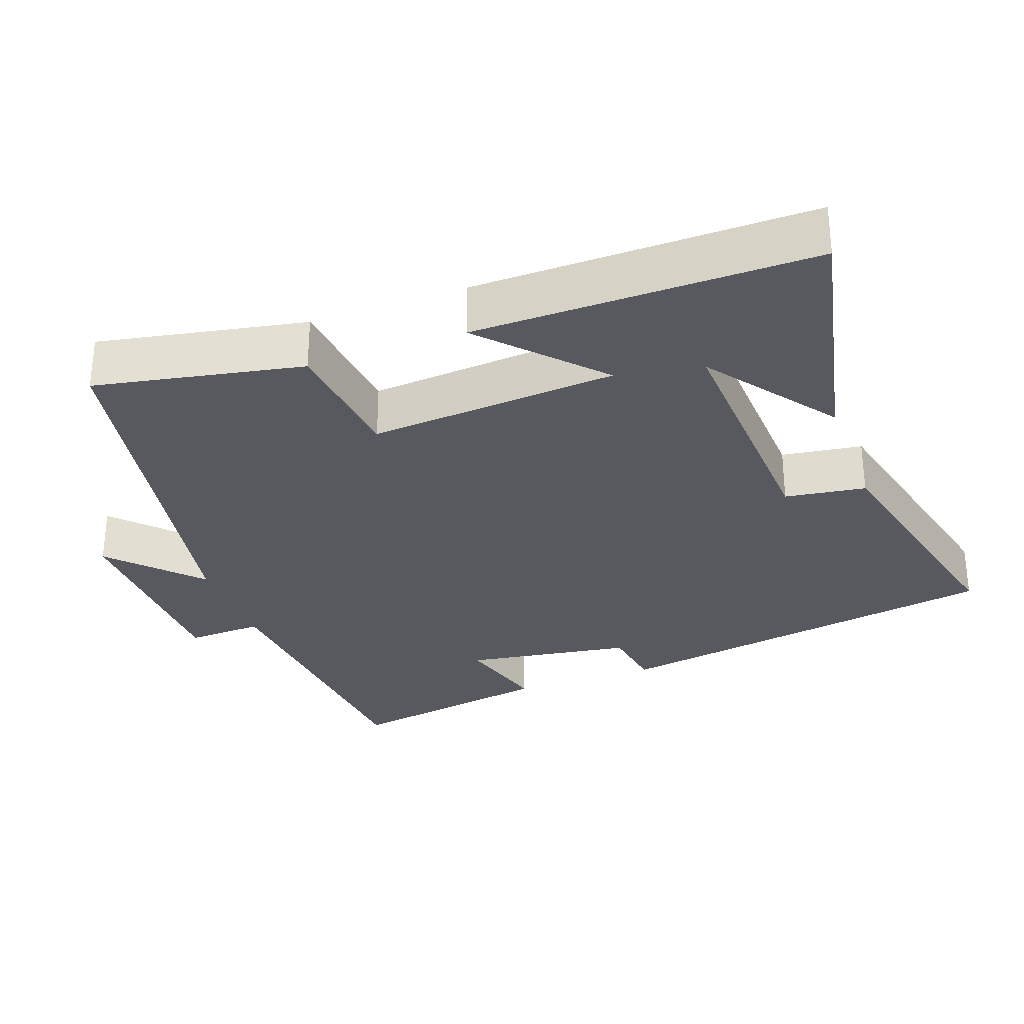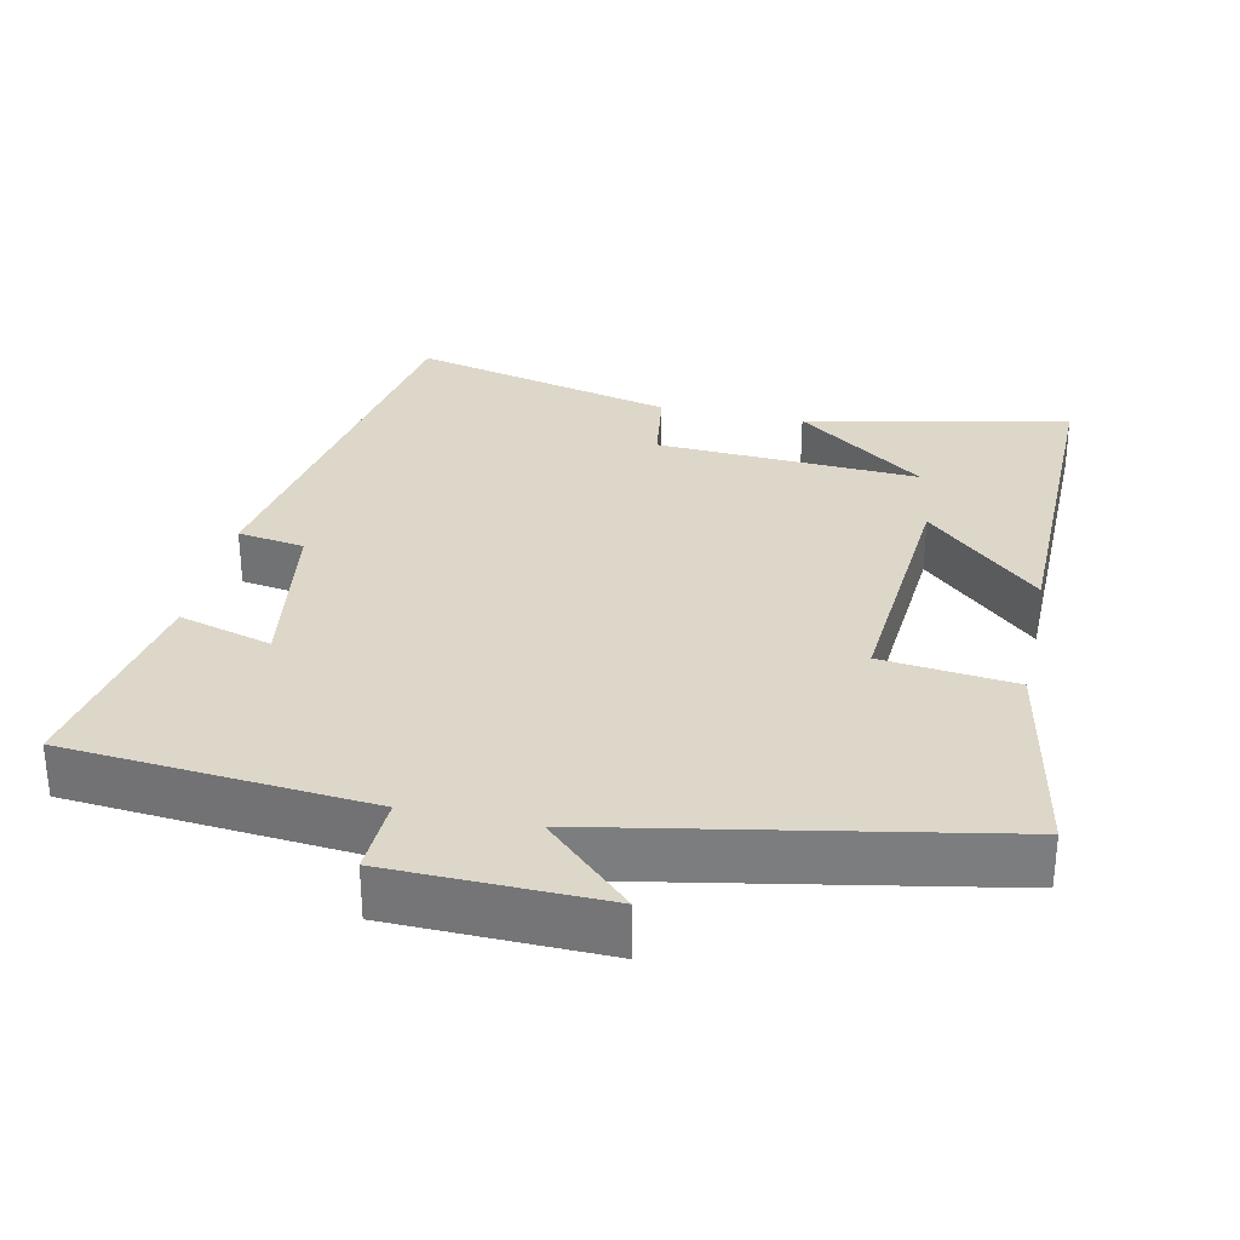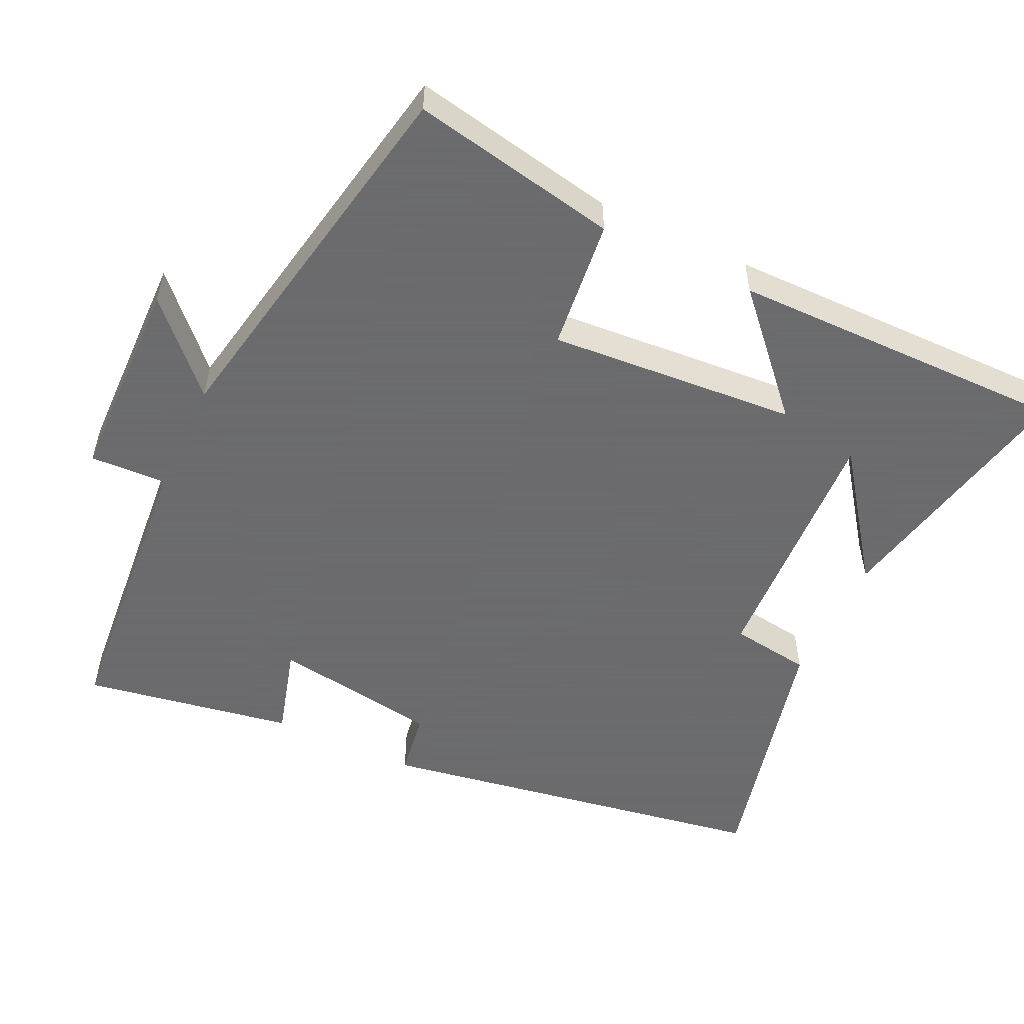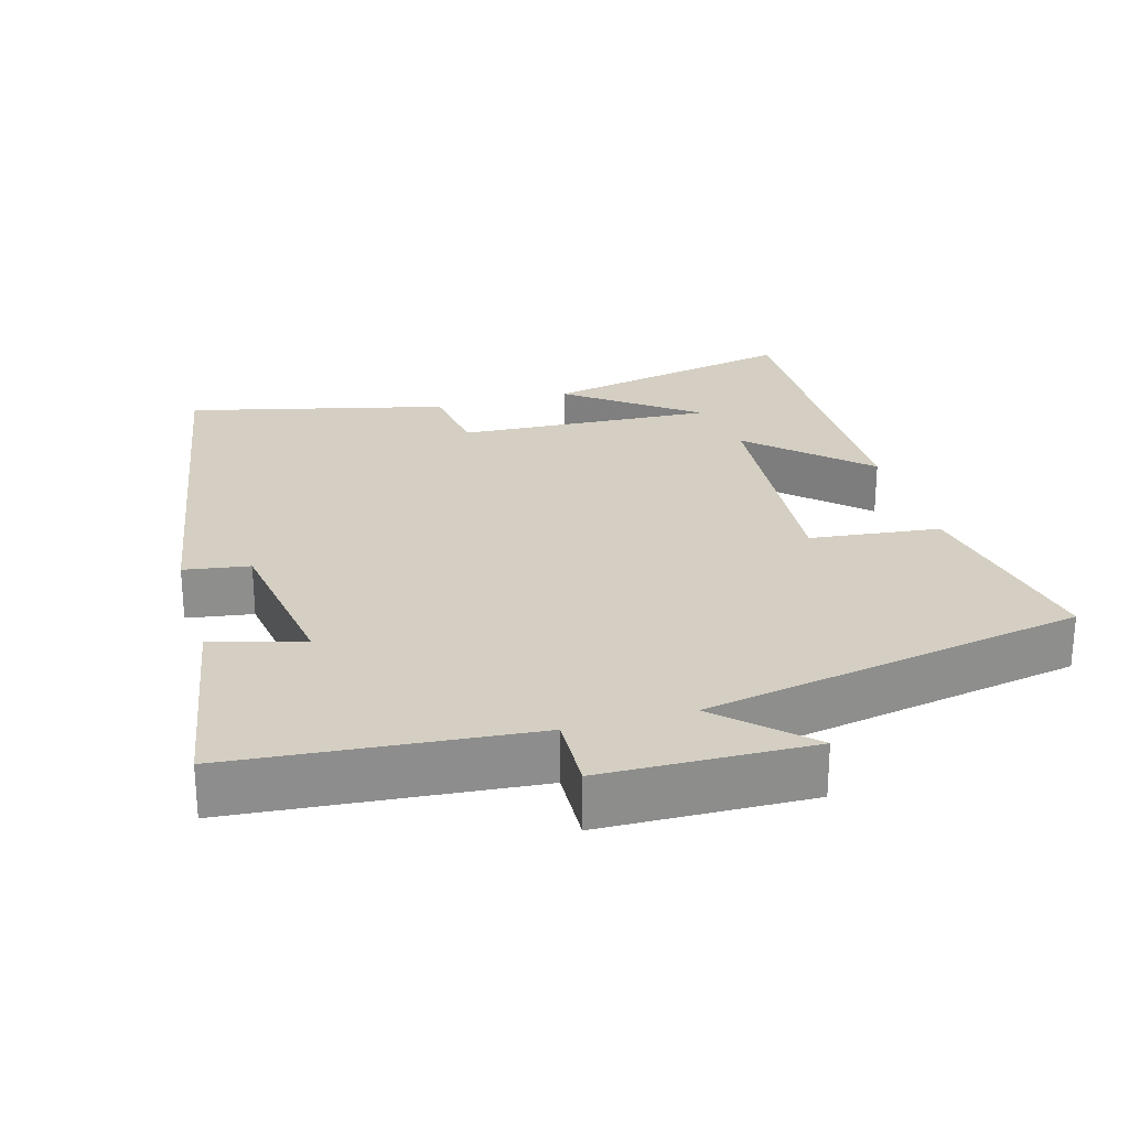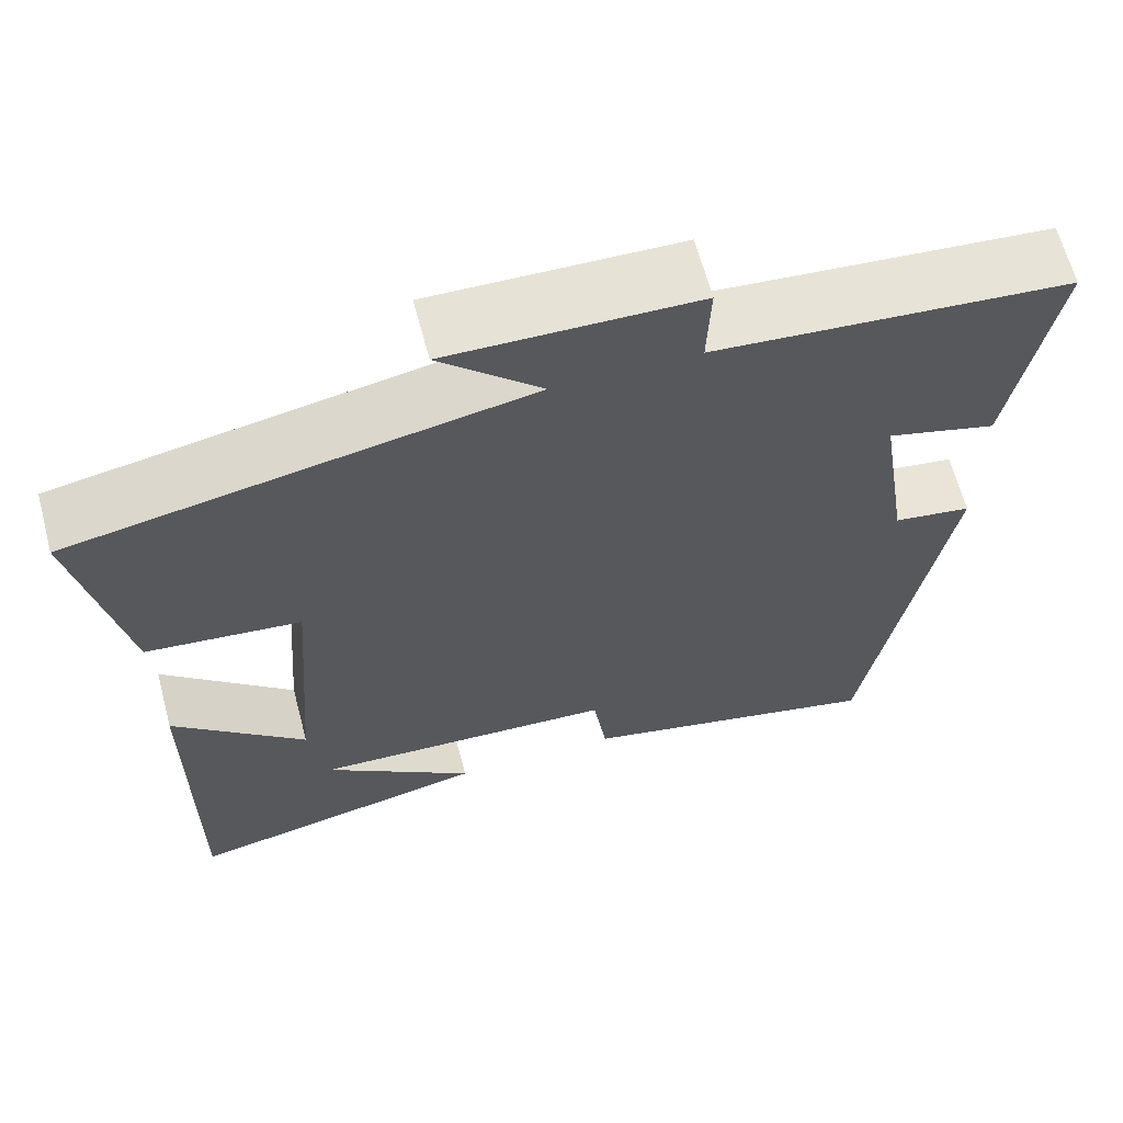
<metadata>
{"format":"obj","ext":"obj","renderer":"f3d","projection":"perspective","resolution":1024,"background":"white","views":[{"elev":-30.3,"azim":110.0,"up":"+Y"},{"elev":30.9,"azim":12.2,"up":"+Y"},{"elev":-53.5,"azim":64.7,"up":"+Y"},{"elev":25.6,"azim":-15.7,"up":"+Y"},{"elev":64.3,"azim":165.1,"up":"+Z"}]}
</metadata>
<code>
v 0.556 0.07 0.4
v 0.5 0.07 0.113
v 0.319 0.07 0.093
v 0.345 0.07 -0.251
v 0.5 0.07 -0.107
v 0.504 0.07 -0.576
v 0.147 0.07 -0.5
v 0.323 0.07 -0.37
v -0.033 0.07 -0.388
v -0.049 0.07 -0.5
v -0.408 0.07 -0.586
v -0.5 0.07 -0.036
v -0.409 0.07 -0.022
v -0.373 0.07 0.21
v -0.5 0.07 0.174
v -0.55 0.07 0.465
v -0.139 0.07 0.5
v -0.143 0.07 0.606
v 0.145 0.07 0.612
v 0.027 0.07 0.5
v 0.556 0 0.4
v 0.5 0 0.113
v 0.319 0 0.093
v 0.345 0 -0.251
v 0.5 0 -0.107
v 0.504 0 -0.576
v 0.147 0 -0.5
v 0.323 0 -0.37
v -0.033 0 -0.388
v -0.049 0 -0.5
v -0.408 0 -0.586
v -0.5 0 -0.036
v -0.409 0 -0.022
v -0.373 0 0.21
v -0.5 0 0.174
v -0.55 0 0.465
v -0.139 0 0.5
v -0.143 0 0.606
v 0.145 0 0.612
v 0.027 0 0.5
f 17 18 19 20
f 16 17 20
f 15 16 20
f 14 15 20
f 13 14 20 1
f 11 12 13
f 10 11 13
f 9 10 13
f 8 9 13
f 6 7 8
f 4 5 6 8
f 3 4 8 13
f 1 2 3
f 1 3 13
f 40 39 38 37
f 40 37 36
f 40 36 35
f 40 35 34
f 21 40 34 33
f 33 32 31
f 33 31 30
f 33 30 29
f 33 29 28
f 28 27 26
f 28 26 25 24
f 33 28 24 23
f 23 22 21
f 33 23 21
f 1 21 22 2
f 2 22 23 3
f 3 23 24 4
f 4 24 25 5
f 5 25 26 6
f 6 26 27 7
f 7 27 28 8
f 8 28 29 9
f 9 29 30 10
f 10 30 31 11
f 11 31 32 12
f 12 32 33 13
f 13 33 34 14
f 14 34 35 15
f 15 35 36 16
f 16 36 37 17
f 17 37 38 18
f 18 38 39 19
f 19 39 40 20
f 20 40 21 1

</code>
